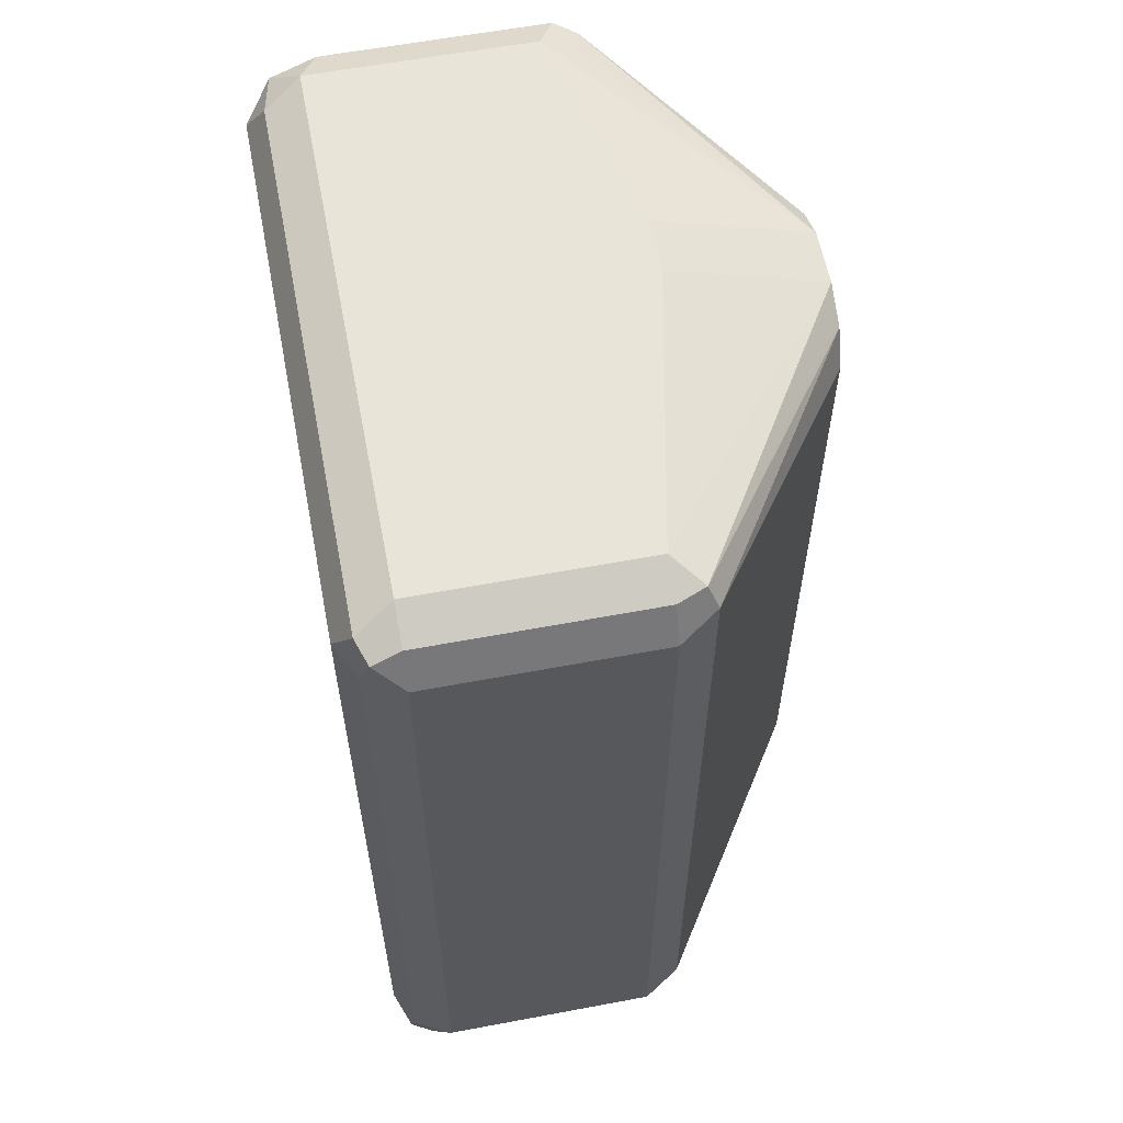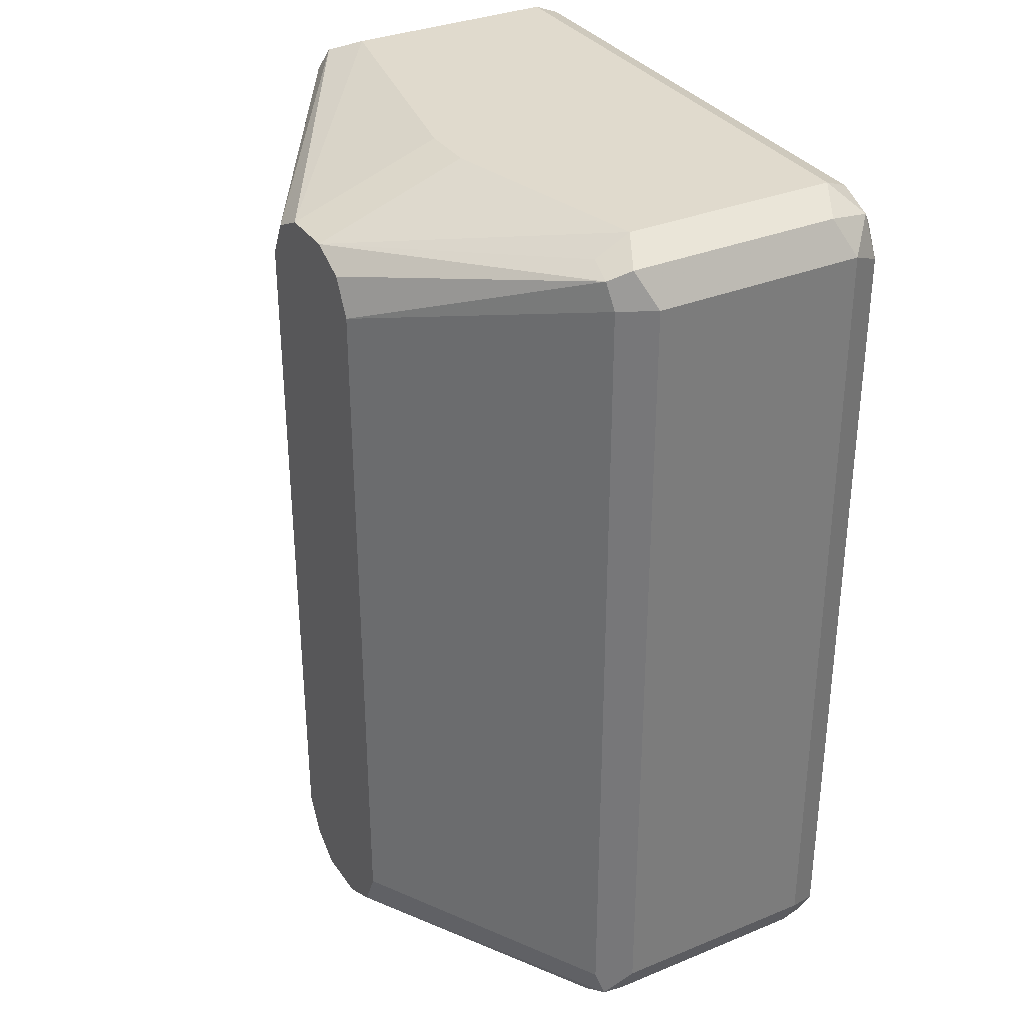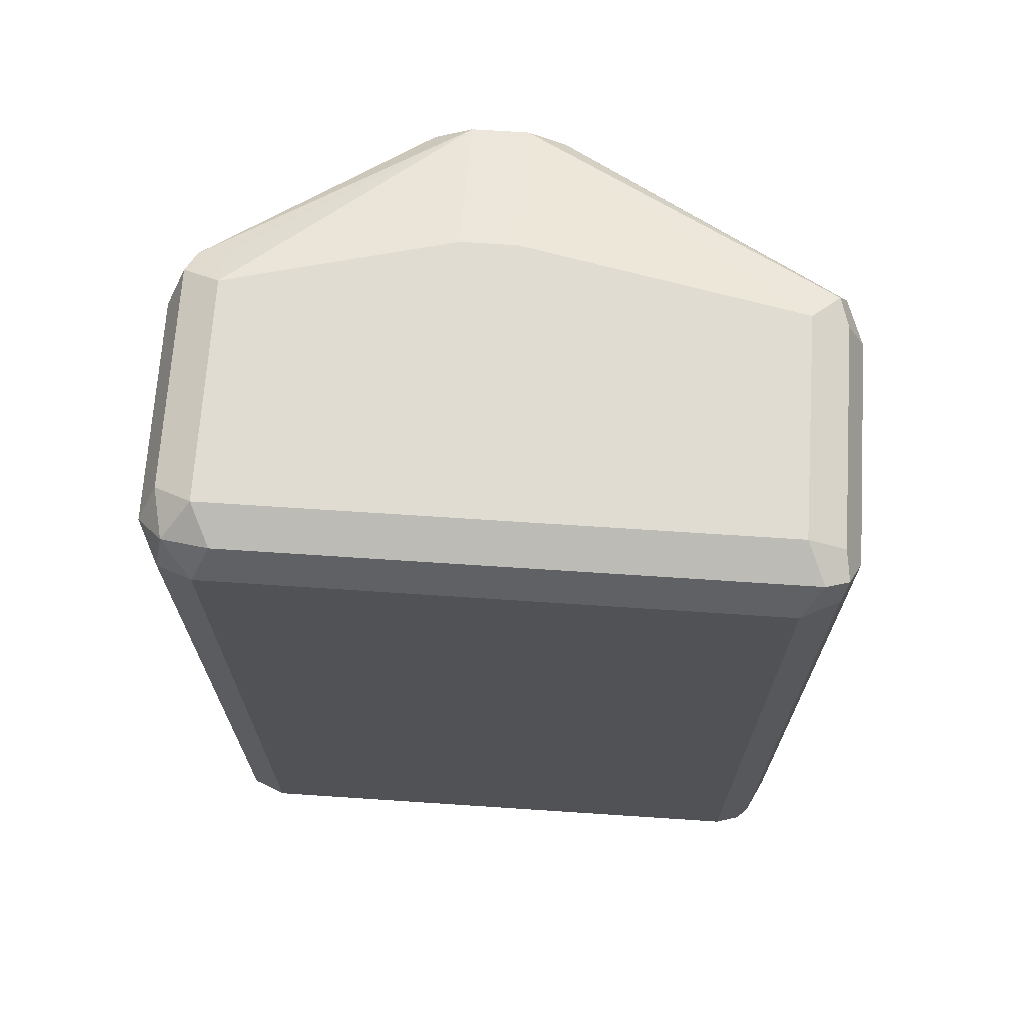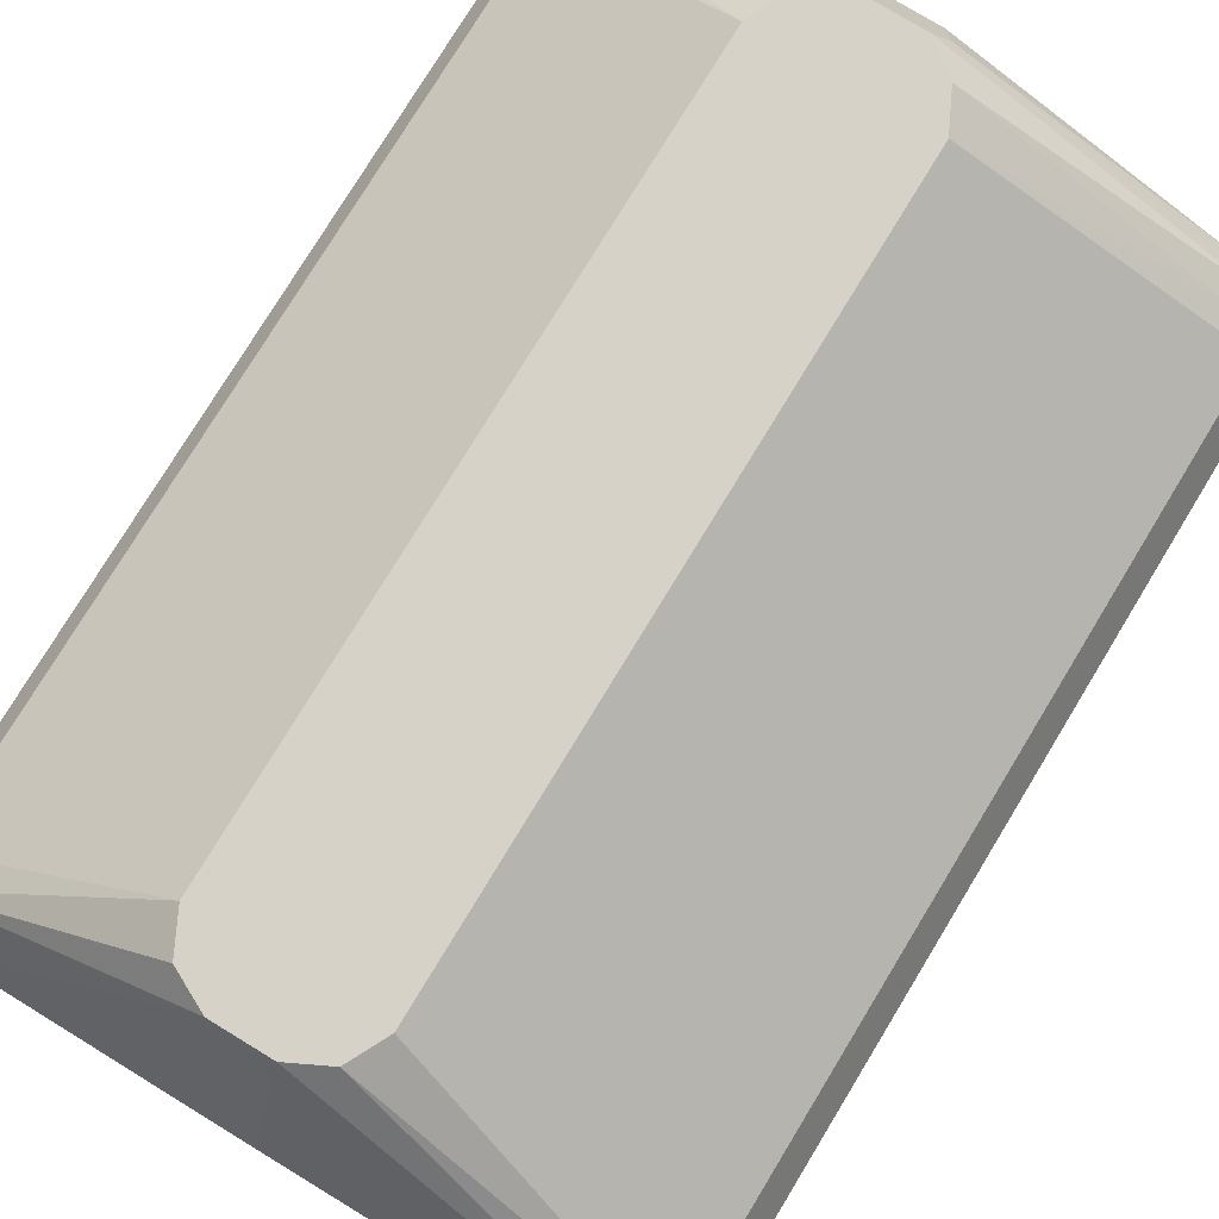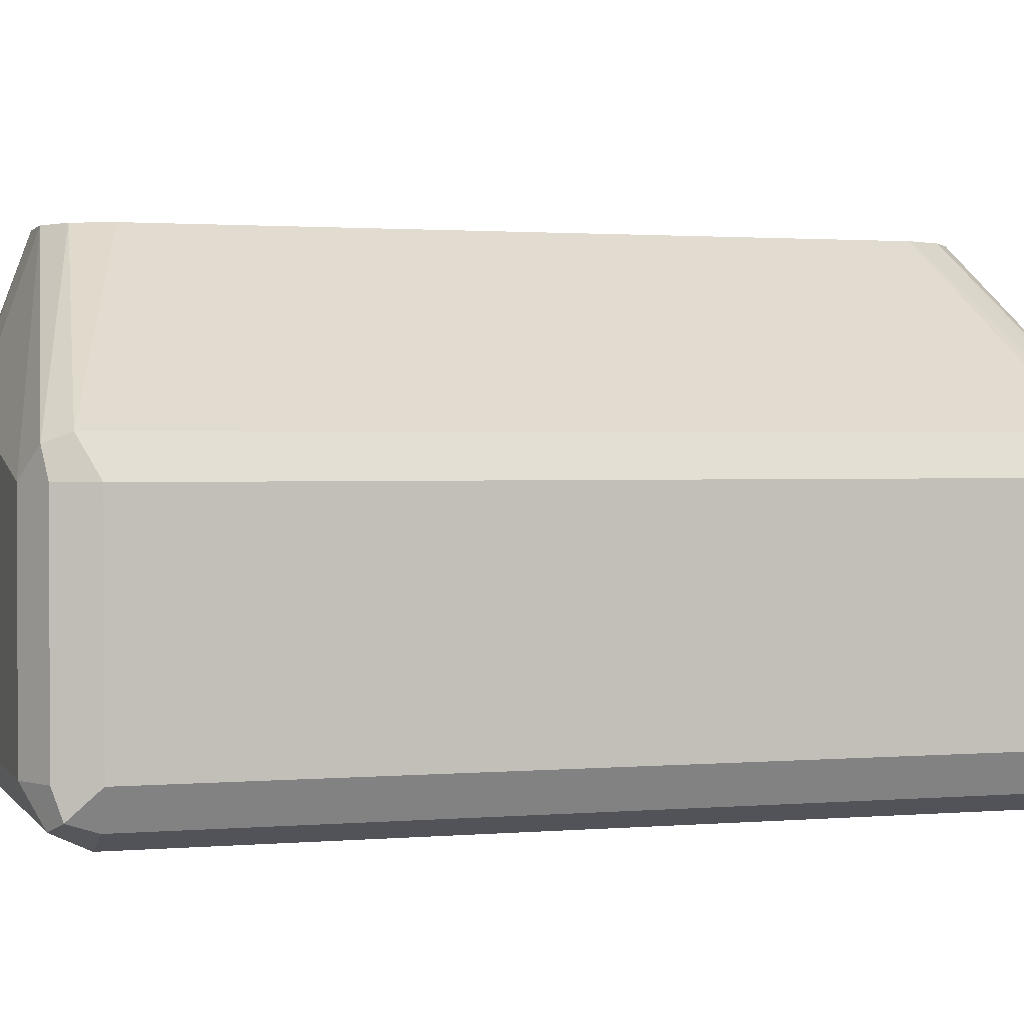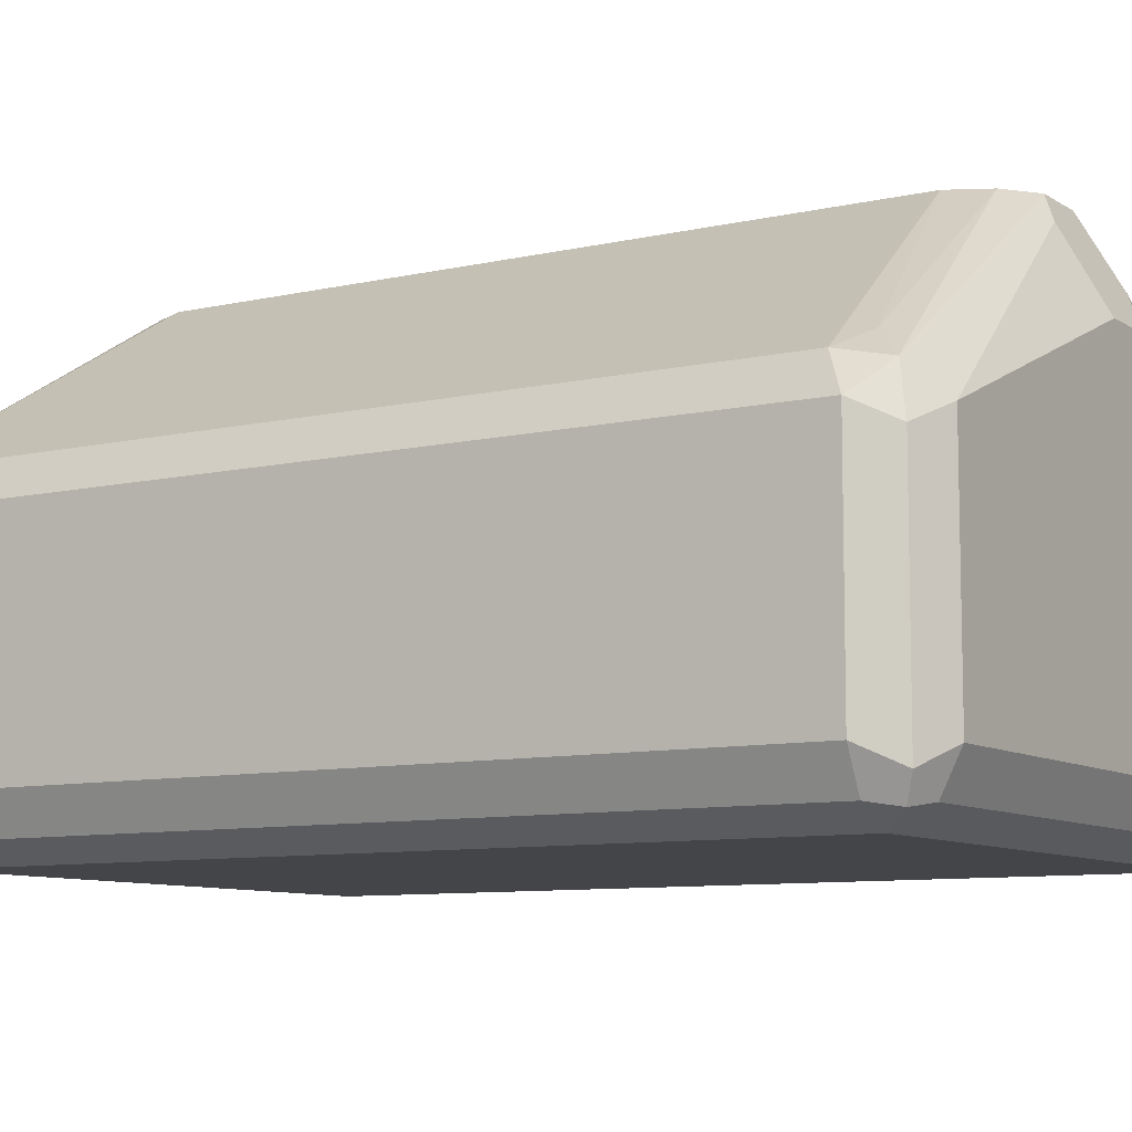
<metadata>
{"format":"obj","ext":"obj","renderer":"f3d","projection":"perspective","resolution":1024,"background":"white","views":[{"elev":59.9,"azim":79.1,"up":"+Z"},{"elev":33.0,"azim":-119.4,"up":"+Z"},{"elev":69.1,"azim":3.8,"up":"+Z"},{"elev":77.4,"azim":31.3,"up":"+Y"},{"elev":1.5,"azim":72.5,"up":"+Y"},{"elev":-8.8,"azim":122.0,"up":"+Y"}]}
</metadata>
<code>
v 0.0366 -0.823 0.4389
v 0.04268 -0.8352 0.4328
v 0.04573 -0.8321 0.448
v 0.04268 -0.8169 0.4511
v 0.0366 -0.7498 0.4389
v 0.0366 -0.823 0.1646
v 0.05488 -0.8413 0.4389
v 0.04268 -0.8352 0.1585
v 0.06098 -0.8352 0.4511
v 0.05488 -0.823 0.4572
v 0.04268 -0.7437 0.4511
v 0.04268 -0.7376 0.4389
v 0.04115 -0.7407 0.1555
v 0.0366 -0.7498 0.1646
v 0.04268 -0.823 0.1524
v 0.2377 -0.8413 0.4389
v 0.05488 -0.8413 0.1646
v 0.04573 -0.8321 0.1509
v 0.05488 -0.8352 0.1524
v 0.2438 -0.8352 0.4511
v 0.05488 -0.7498 0.4572
v 0.2377 -0.823 0.4572
v 0.04573 -0.7361 0.448
v 0.1097 -0.6803 0.4206
v 0.04268 -0.7376 0.1646
v 0.1097 -0.6803 0.1829
v 0.116 -0.6803 0.1695
v 0.04878 -0.7376 0.1524
v 0.04268 -0.7498 0.1524
v 0.2499 -0.8352 0.4389
v 0.2377 -0.8413 0.1646
v 0.05488 -0.823 0.1463
v 0.2377 -0.8352 0.1524
v 0.2515 -0.8321 0.448
v 0.05488 -0.7376 0.4511
v 0.128 -0.7315 0.4572
v 0.128 -0.6803 0.4389
v 0.2499 -0.823 0.4511
v 0.2377 -0.7498 0.4572
v 0.1158 -0.6803 0.4328
v 0.1258 -0.6803 0.1646
v 0.1298 -0.6803 0.1628
v 0.1219 -0.7011 0.1524
v 0.05488 -0.7498 0.1463
v 0.256 -0.823 0.4389
v 0.2499 -0.8352 0.1646
v 0.2469 -0.8367 0.1555
v 0.2377 -0.823 0.1463
v 0.2499 -0.8291 0.1524
v 0.1463 -0.7315 0.4572
v 0.1463 -0.6803 0.4389
v 0.2499 -0.7498 0.4511
v 0.2469 -0.7407 0.4526
v 0.1481 -0.6803 0.1628
v 0.1341 -0.6889 0.1585
v 0.128 -0.7133 0.1463
v 0.256 -0.7498 0.4389
v 0.256 -0.823 0.1646
v 0.2377 -0.7498 0.1463
v 0.2499 -0.7559 0.1524
v 0.1561 -0.6803 0.434
v 0.2499 -0.7376 0.445
v 0.1585 -0.6803 0.4328
v 0.2469 -0.7407 0.1555
v 0.1524 -0.6889 0.1585
v 0.1585 -0.6803 0.1707
v 0.1463 -0.7133 0.1463
v 0.256 -0.7498 0.1646
v 0.2316 -0.7376 0.1524
v 0.1646 -0.6803 0.4206
v 0.1634 -0.6803 0.423
v 0.2499 -0.7376 0.1707
v 0.2377 -0.7315 0.1646
v 0.161 -0.6803 0.1757
v 0.1646 -0.6803 0.1829
f 32 59 48
f 33 49 47
f 32 56 67
f 33 48 49
f 32 67 59
f 34 45 57
f 36 51 37
f 34 52 38
f 36 50 51
f 39 52 53
f 39 53 51
f 42 54 65
f 32 44 56
f 39 51 50
f 34 57 52
f 31 47 46
f 24 41 27
f 30 58 45
f 24 75 74
f 42 65 55
f 24 74 66
f 24 66 54
f 24 54 42
f 24 42 41
f 24 27 26
f 27 41 28
f 28 41 42
f 28 42 43
f 28 43 56
f 28 56 44
f 28 44 29
f 30 45 34
f 30 46 58
f 73 74 75
f 42 55 43
f 62 70 71
f 43 65 67
f 59 65 69
f 59 69 64
f 59 64 60
f 60 64 68
f 62 71 63
f 62 72 75
f 59 67 65
f 62 75 70
f 64 73 72
f 64 72 68
f 64 69 65
f 66 74 73
f 72 73 75
f 24 70 75
f 64 66 73
f 57 72 62
f 57 68 72
f 54 66 64
f 43 67 56
f 45 58 68
f 45 68 57
f 46 47 49
f 46 49 58
f 48 59 60
f 48 60 49
f 49 60 68
f 49 68 58
f 51 53 61
f 52 62 53
f 52 57 62
f 53 62 63
f 53 63 61
f 54 64 65
f 43 55 65
f 24 71 70
f 31 33 47
f 24 61 63
f 6 14 13
f 6 13 15
f 6 15 8
f 7 16 20
f 7 20 9
f 7 17 31
f 5 13 14
f 7 31 16
f 8 18 19
f 8 19 17
f 9 20 22
f 9 22 10
f 10 22 39
f 10 39 50
f 8 15 18
f 5 12 13
f 4 21 11
f 4 10 21
f 24 63 71
f 1 2 3
f 1 3 4
f 1 4 11
f 1 11 5
f 1 5 14
f 1 14 6
f 1 6 8
f 1 8 2
f 2 7 3
f 2 8 17
f 2 17 7
f 3 7 9
f 3 9 10
f 3 10 4
f 10 50 36
f 10 36 21
f 5 11 12
f 11 21 23
f 19 48 33
f 20 34 22
f 20 30 34
f 21 35 23
f 21 36 37
f 22 34 38
f 22 38 52
f 22 52 39
f 23 35 37
f 23 37 40
f 23 40 24
f 24 40 37
f 24 37 51
f 11 23 12
f 24 51 61
f 19 32 48
f 18 32 19
f 21 37 35
f 17 33 31
f 12 23 24
f 12 24 26
f 12 26 25
f 12 25 13
f 13 25 26
f 13 26 27
f 13 28 29
f 13 29 15
f 13 27 28
f 15 44 32
f 15 32 18
f 16 30 20
f 16 31 46
f 16 46 30
f 17 19 33
f 15 29 44

</code>
